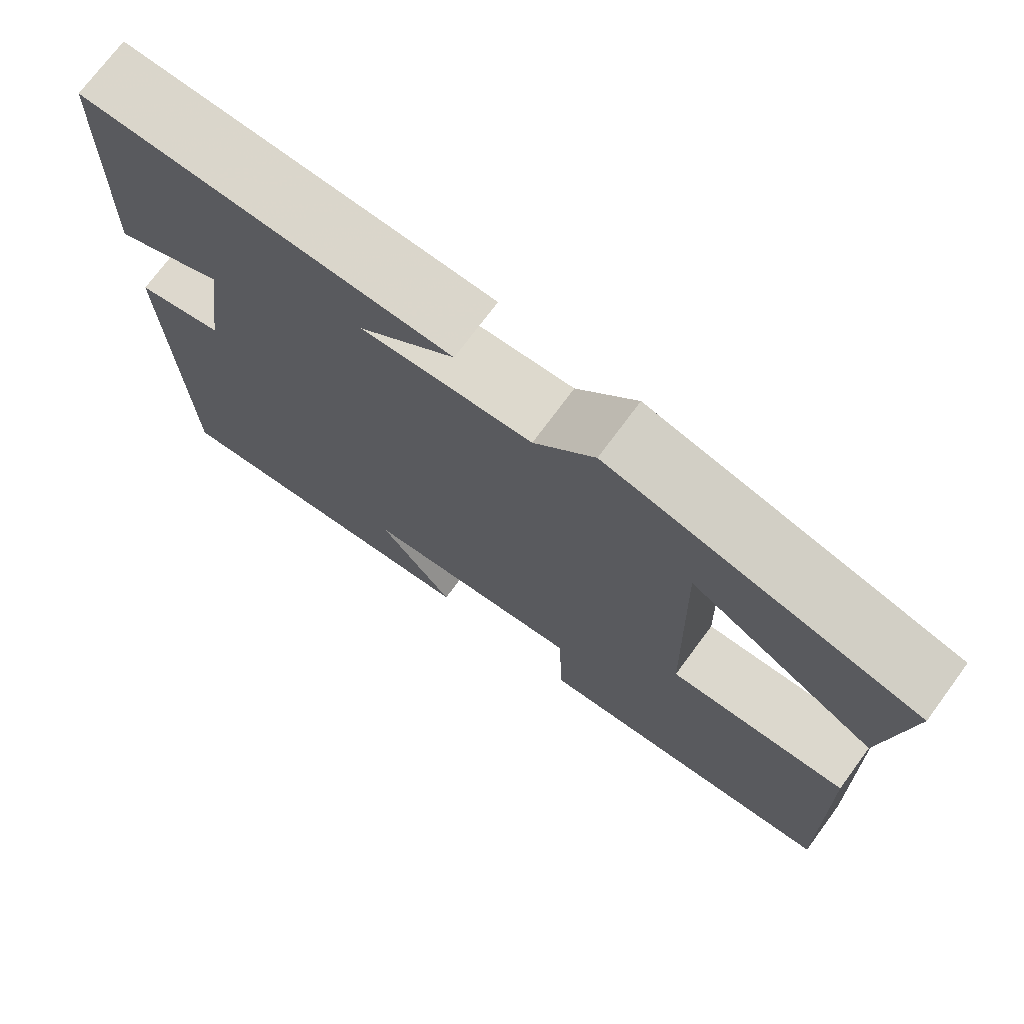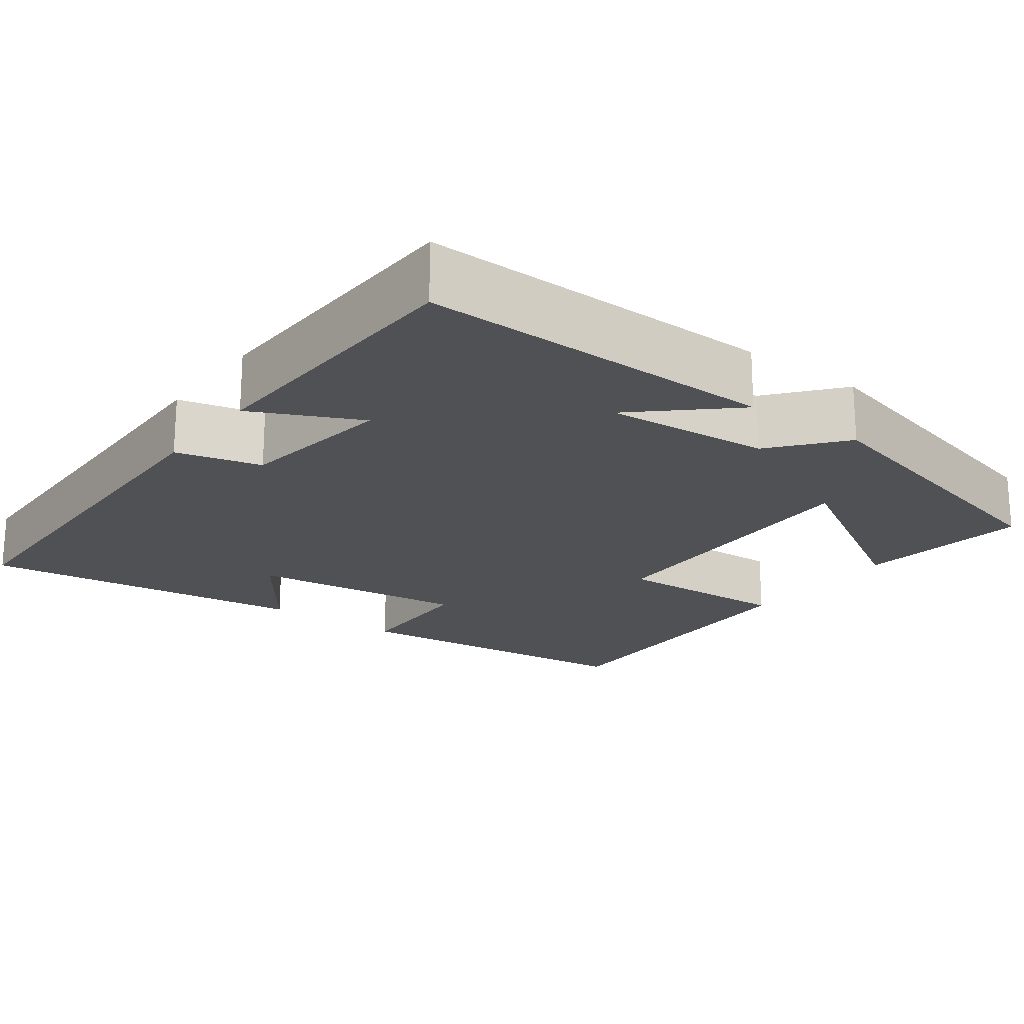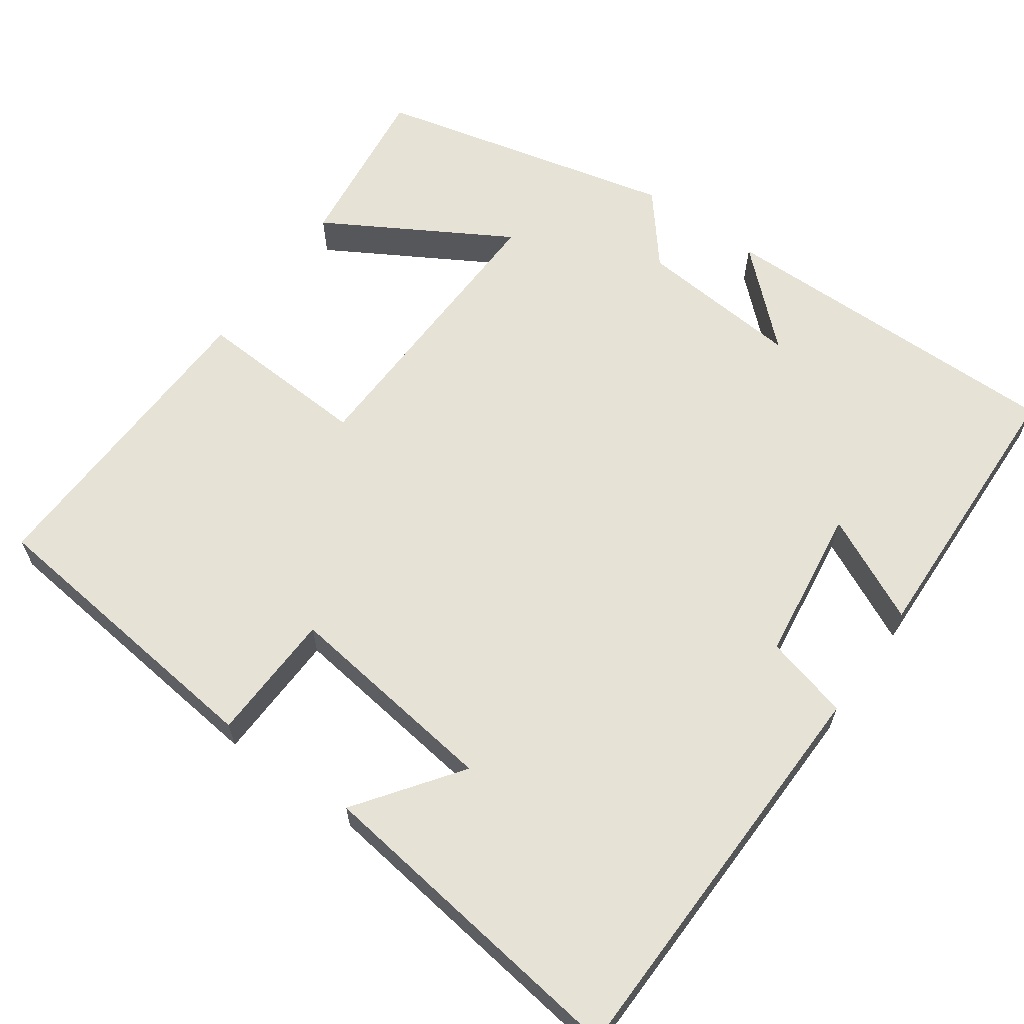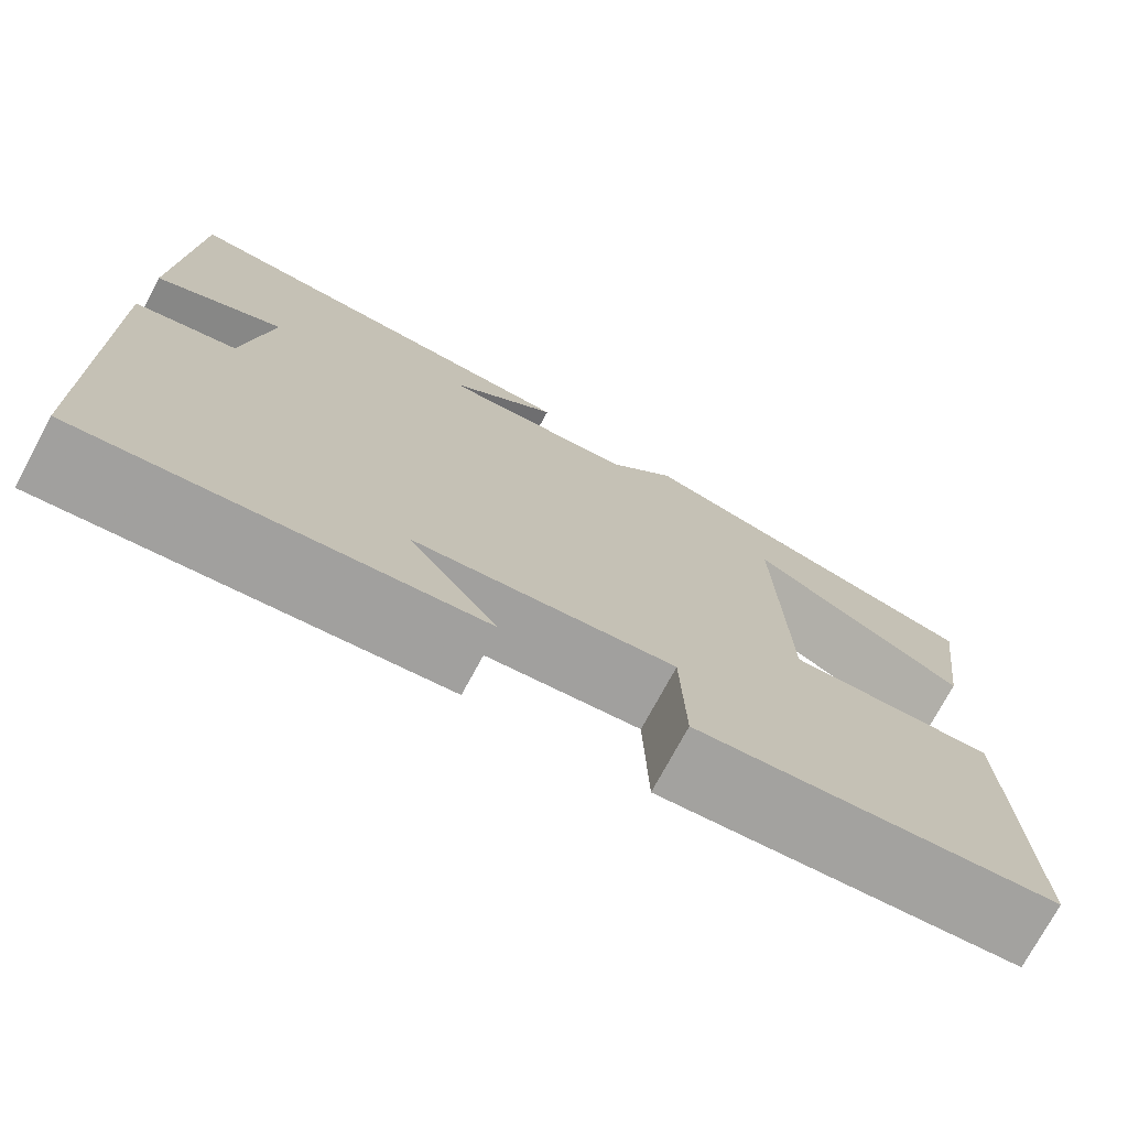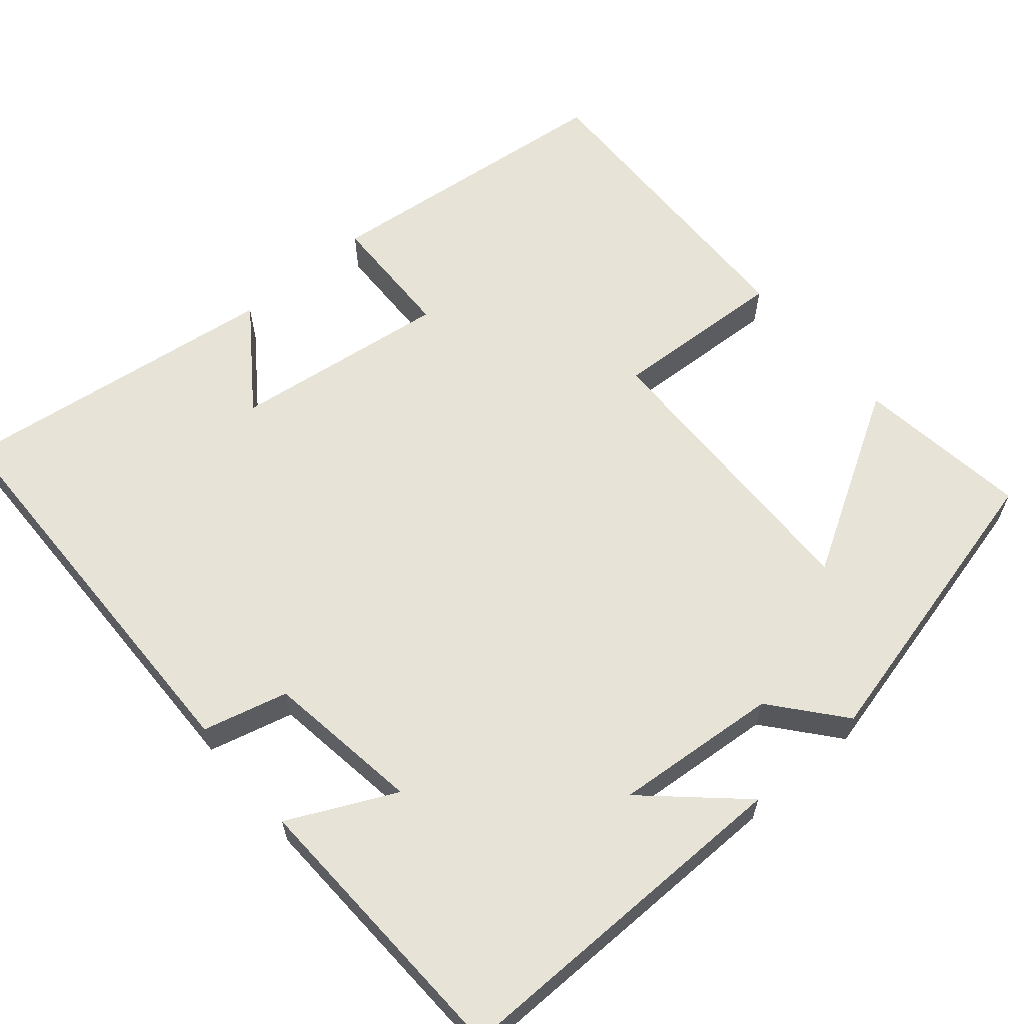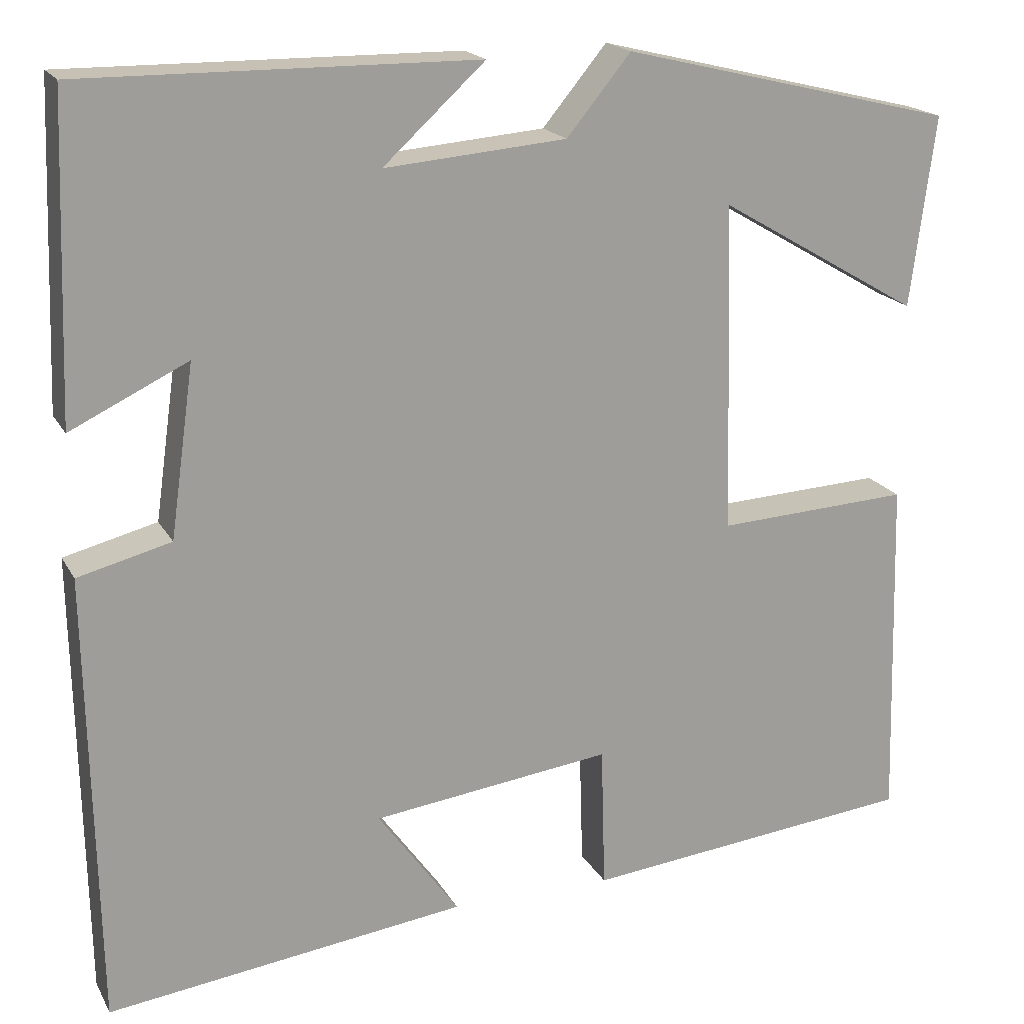
<metadata>
{"format":"obj","ext":"obj","renderer":"f3d","projection":"perspective","resolution":1024,"background":"white","views":[{"elev":73.5,"azim":36.5,"up":"+Z"},{"elev":-20.2,"azim":-36.7,"up":"+Y"},{"elev":63.1,"azim":-144.4,"up":"+Y"},{"elev":-74.9,"azim":-28.4,"up":"+Z"},{"elev":61.9,"azim":-40.5,"up":"+Y"},{"elev":18.7,"azim":-21.0,"up":"+Z"}]}
</metadata>
<code>
v -0.49 0.07 -0.555
v -0.5 0.07 -0.027
v -0.391 0.07 0.001
v -0.363 0.07 0.201
v -0.5 0.07 0.135
v -0.487 0.07 0.504
v -0.028 0.07 0.5
v -0.147 0.07 0.391
v 0.065 0.07 0.409
v 0.14 0.07 0.5
v 0.529 0.07 0.406
v 0.5 0.07 0.183
v 0.264 0.07 0.321
v 0.274 0.07 -0.063
v 0.5 0.07 -0.051
v 0.511 0.07 -0.458
v 0.121 0.07 -0.5
v 0.116 0.07 -0.332
v -0.164 0.07 -0.368
v -0.069 0.07 -0.5
v -0.49 0 -0.555
v -0.5 0 -0.027
v -0.391 0 0.001
v -0.363 0 0.201
v -0.5 0 0.135
v -0.487 0 0.504
v -0.028 0 0.5
v -0.147 0 0.391
v 0.065 0 0.409
v 0.14 0 0.5
v 0.529 0 0.406
v 0.5 0 0.183
v 0.264 0 0.321
v 0.274 0 -0.063
v 0.5 0 -0.051
v 0.511 0 -0.458
v 0.121 0 -0.5
v 0.116 0 -0.332
v -0.164 0 -0.368
v -0.069 0 -0.5
f 19 20 1 2
f 18 19 2 3
f 15 16 17 18
f 14 15 18
f 13 14 18 3
f 10 11 12 13
f 9 10 13
f 8 9 13 3
f 5 6 7 8
f 4 5 8
f 3 4 8
f 22 21 40 39
f 23 22 39 38
f 38 37 36 35
f 38 35 34
f 23 38 34 33
f 33 32 31 30
f 33 30 29
f 23 33 29 28
f 28 27 26 25
f 28 25 24
f 28 24 23
f 1 21 22 2
f 2 22 23 3
f 3 23 24 4
f 4 24 25 5
f 5 25 26 6
f 6 26 27 7
f 7 27 28 8
f 8 28 29 9
f 9 29 30 10
f 10 30 31 11
f 11 31 32 12
f 12 32 33 13
f 13 33 34 14
f 14 34 35 15
f 15 35 36 16
f 16 36 37 17
f 17 37 38 18
f 18 38 39 19
f 19 39 40 20
f 20 40 21 1

</code>
